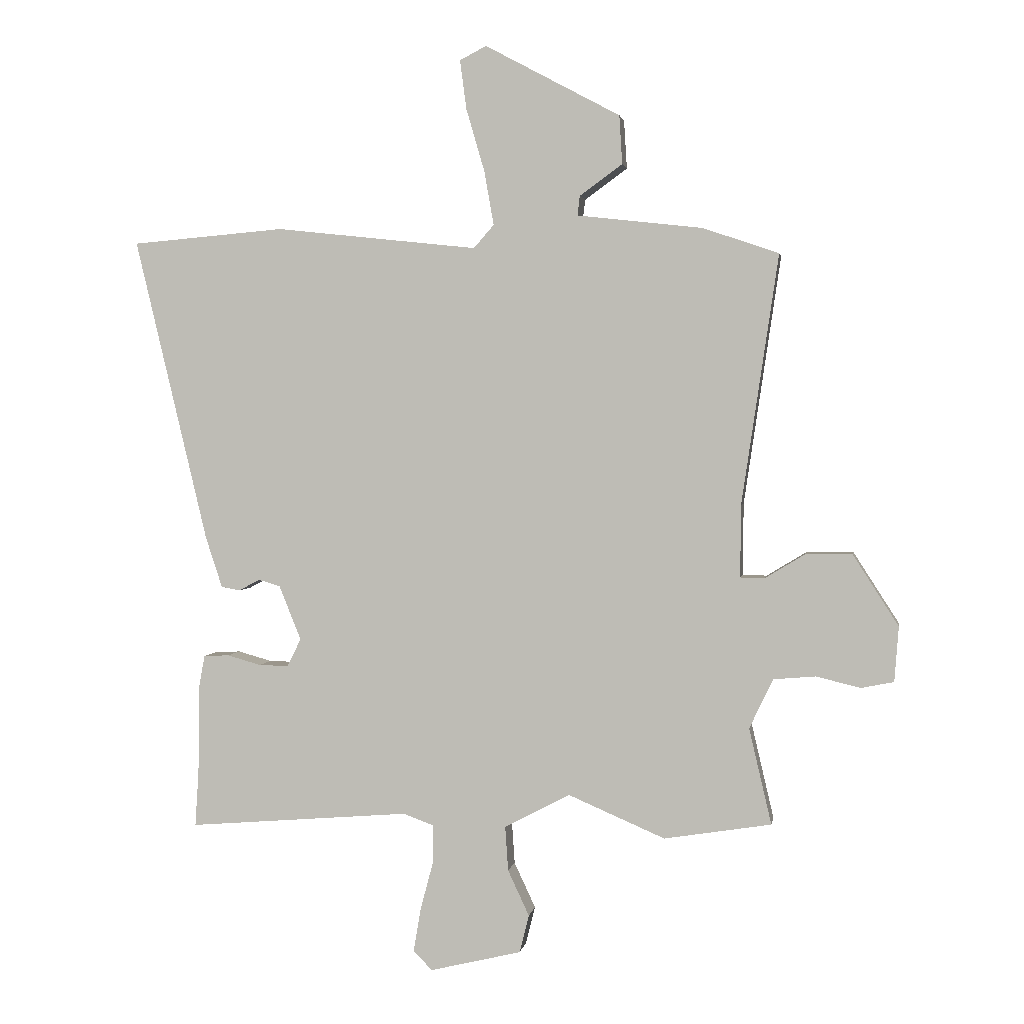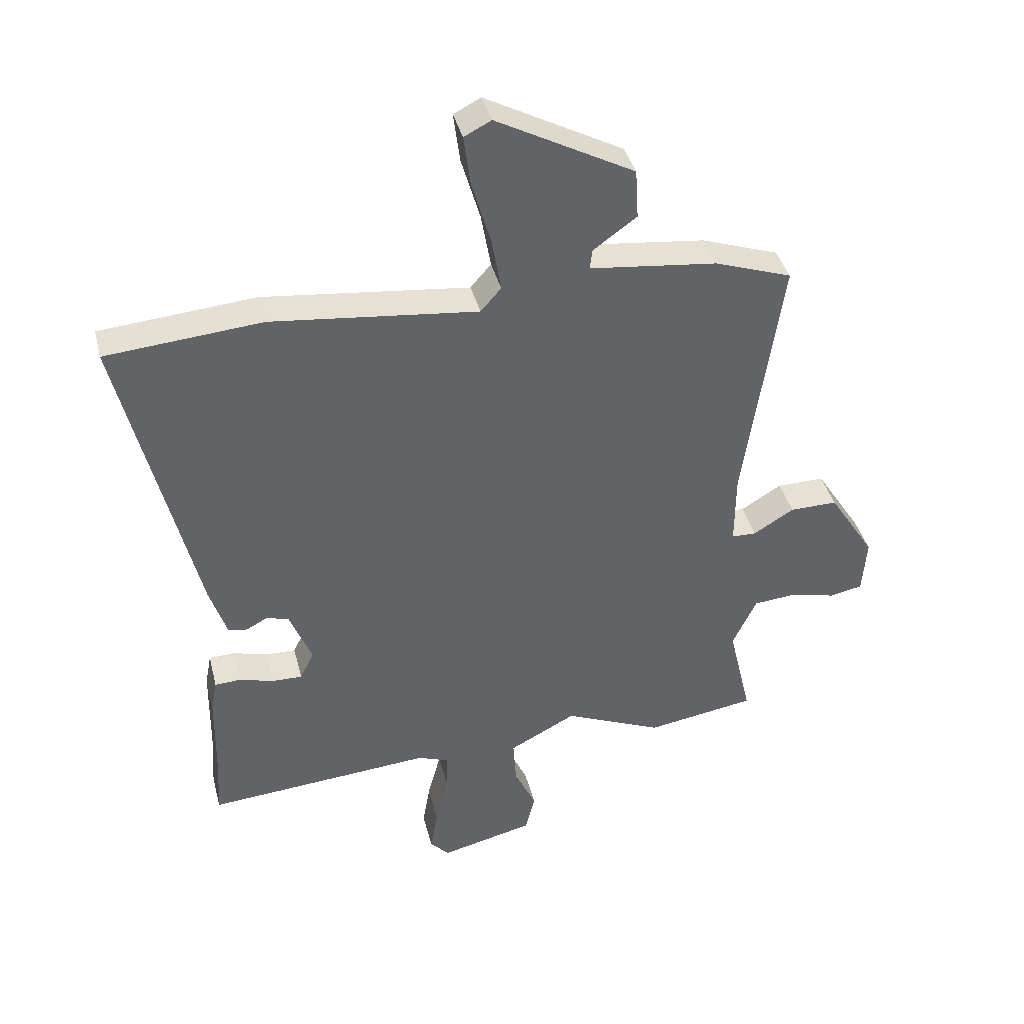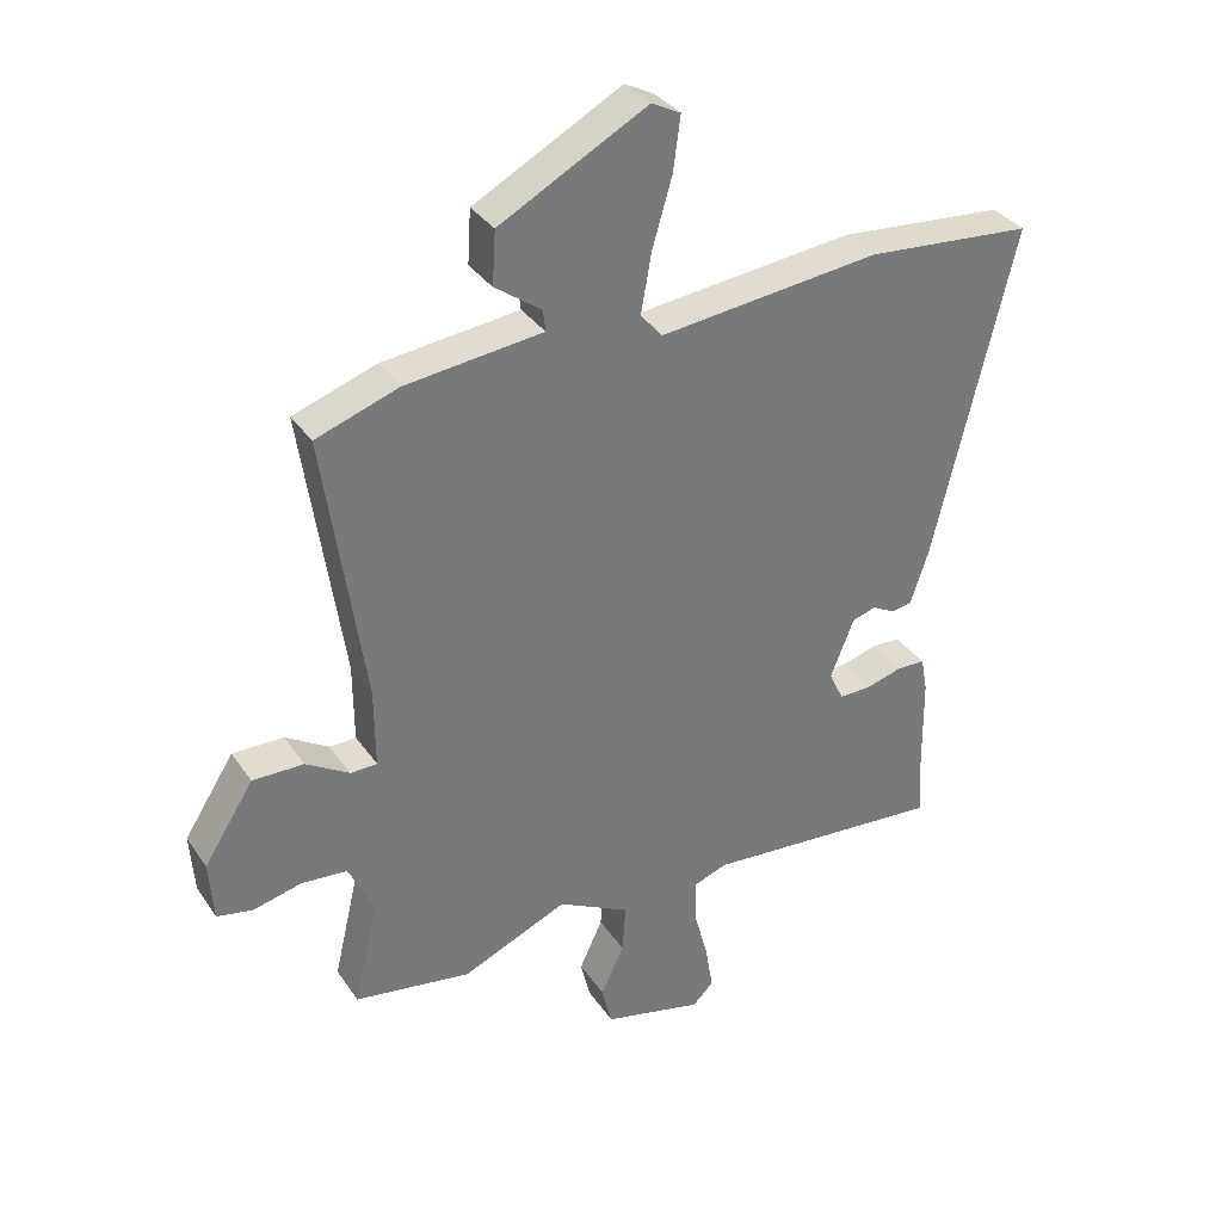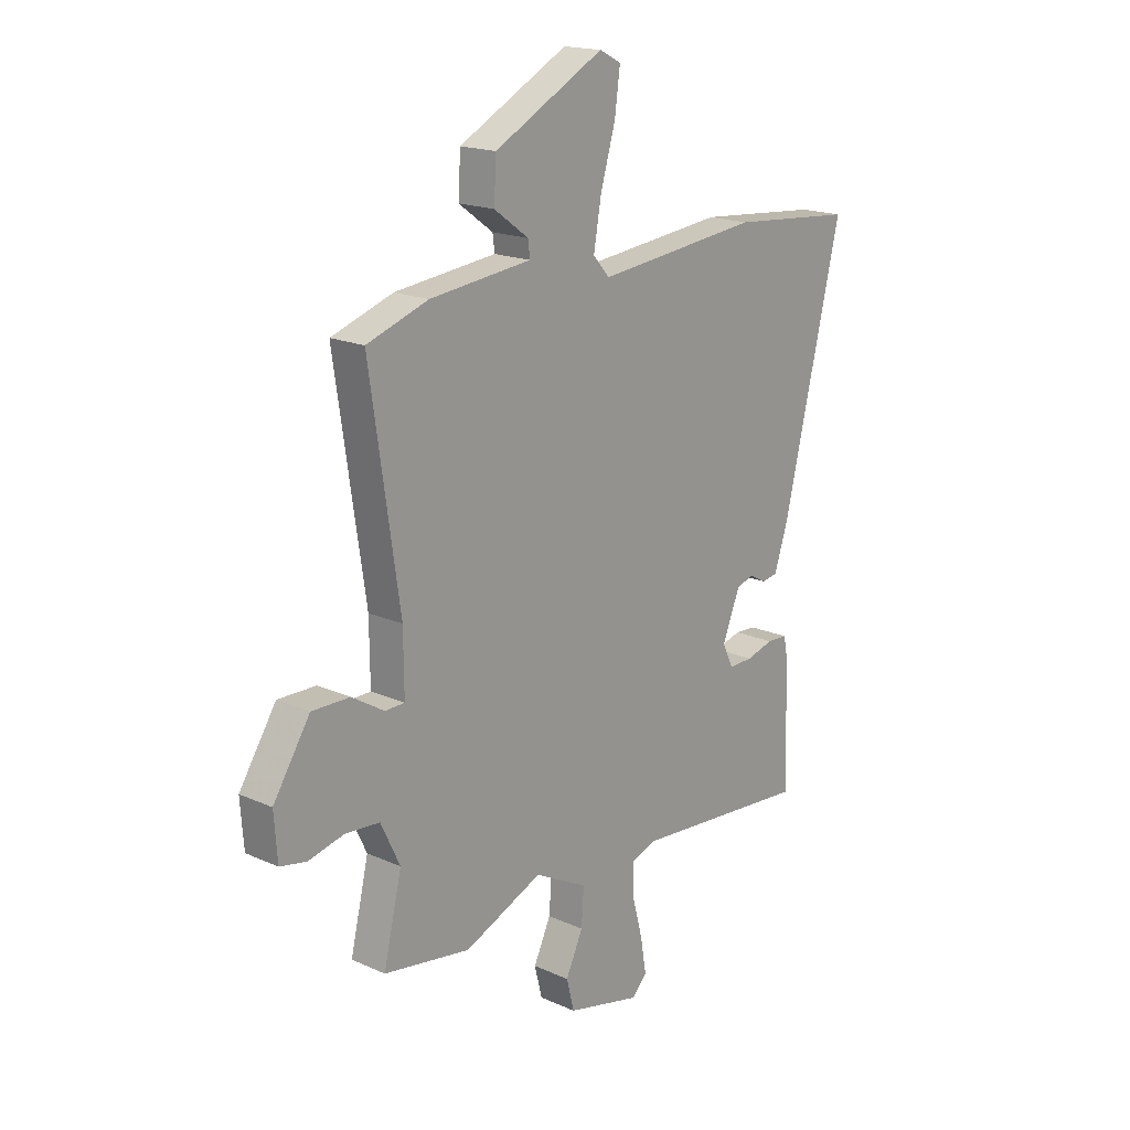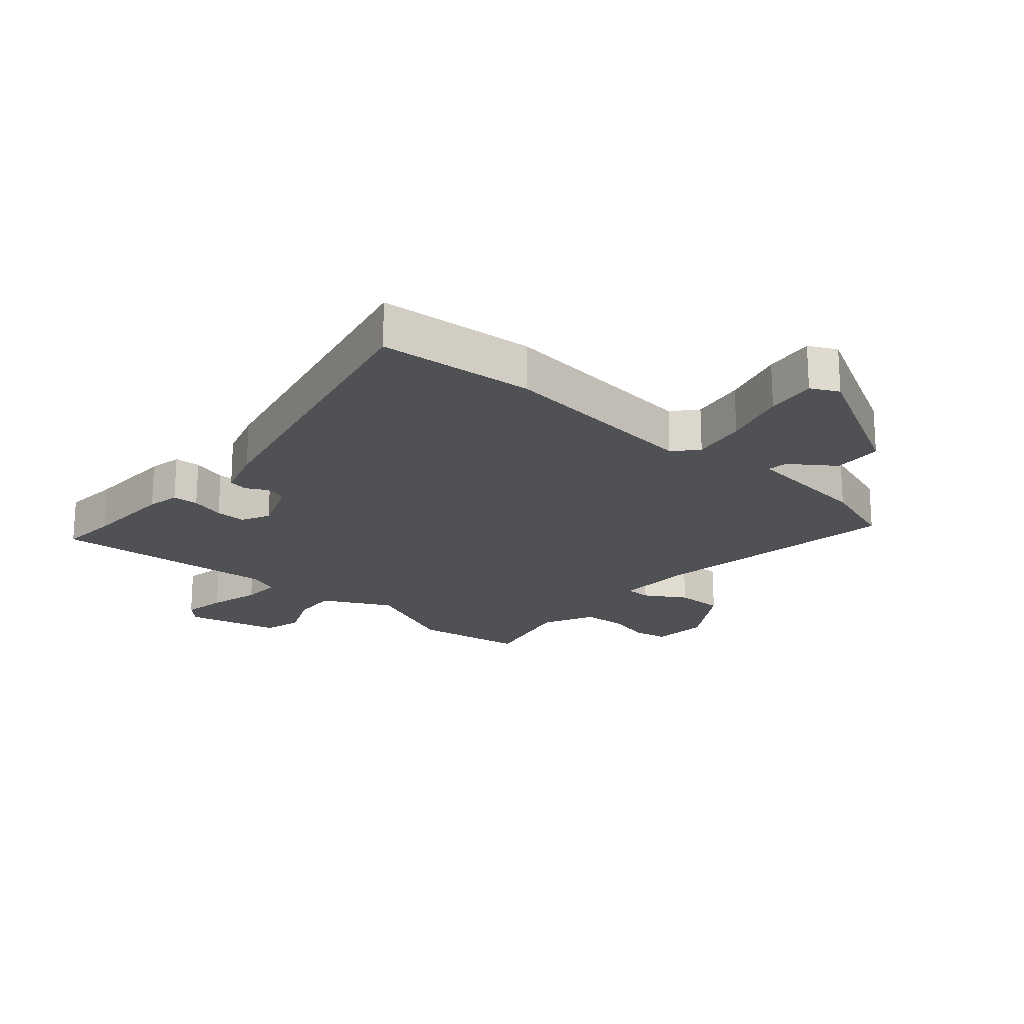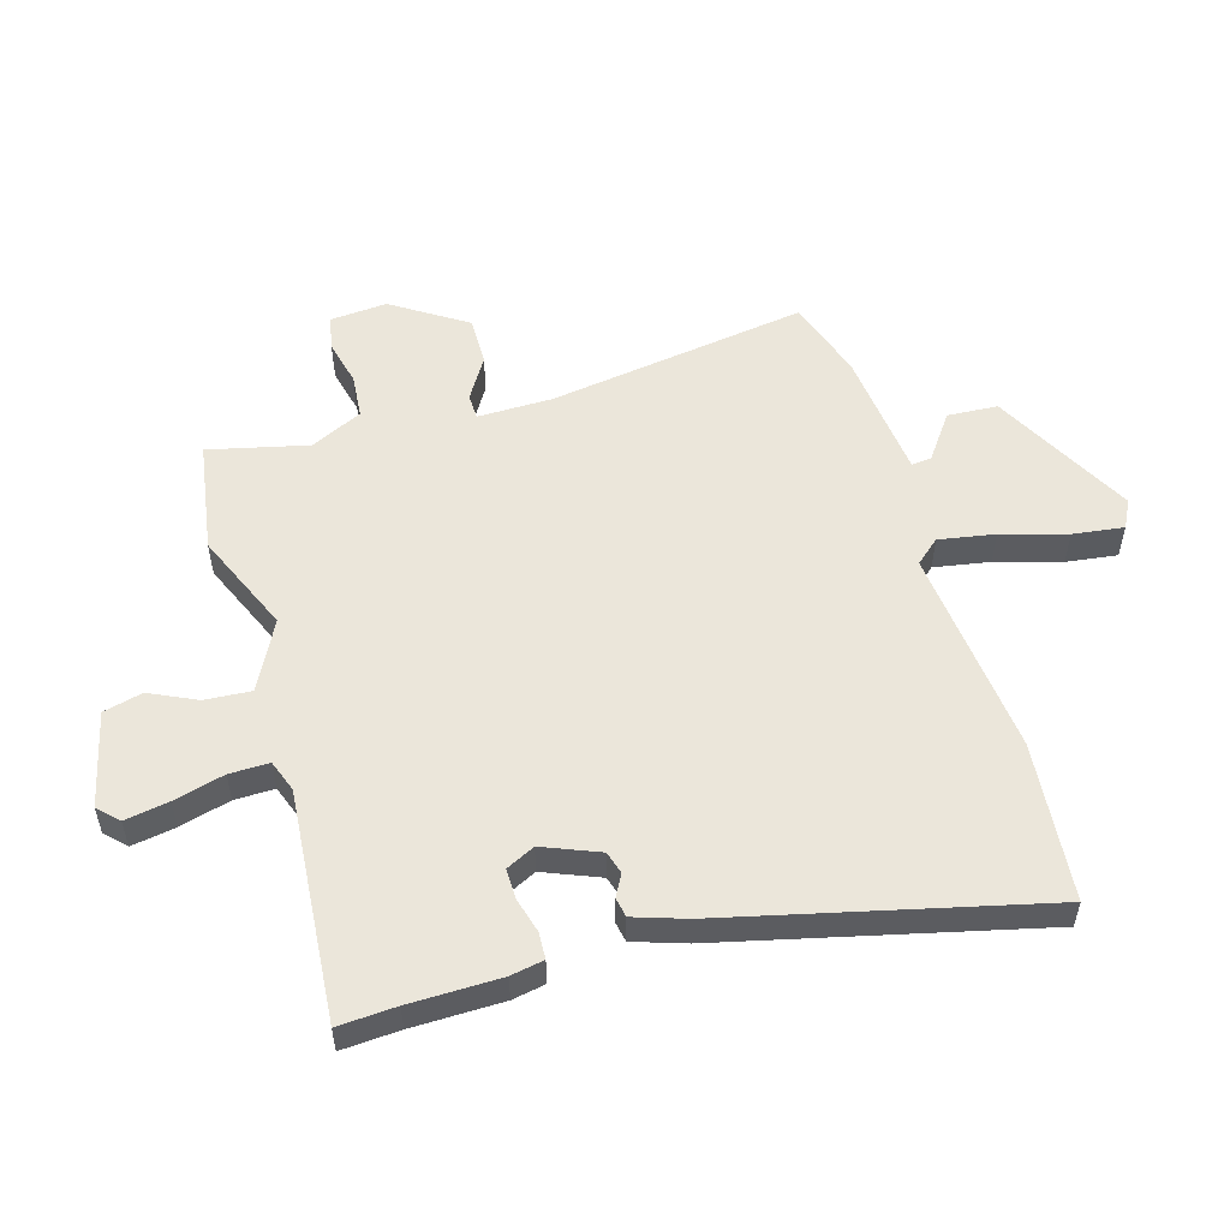
<metadata>
{"format":"obj","ext":"obj","renderer":"f3d","projection":"perspective","resolution":1024,"background":"white","views":[{"elev":2.2,"azim":9.3,"up":"+Z"},{"elev":39.5,"azim":-13.9,"up":"+Z"},{"elev":34.2,"azim":150.7,"up":"+Z"},{"elev":18.0,"azim":131.1,"up":"+Z"},{"elev":-20.2,"azim":-41.4,"up":"+Y"},{"elev":54.8,"azim":-106.3,"up":"+Y"}]}
</metadata>
<code>
v 0.514 0.07 0.461
v 0.452 0.07 0.04
v 0.451 0.07 -0.082
v 0.492 0.07 -0.083
v 0.559 0.07 -0.042
v 0.638 0.07 -0.041
v 0.715 0.07 -0.161
v 0.708 0.07 -0.254
v 0.653 0.07 -0.265
v 0.578 0.07 -0.247
v 0.507 0.07 -0.253
v 0.467 0.07 -0.337
v 0.505 0.07 -0.499
v 0.324 0.07 -0.528
v 0.161 0.07 -0.458
v 0.05 0.07 -0.516
v 0.055 0.07 -0.591
v 0.091 0.07 -0.668
v 0.075 0.07 -0.732
v -0.079 0.07 -0.769
v -0.111 0.07 -0.737
v -0.099 0.07 -0.665
v -0.077 0.07 -0.582
v -0.076 0.07 -0.517
v -0.128 0.07 -0.498
v -0.502 0.07 -0.528
v -0.496 0.07 -0.433
v -0.494 0.07 -0.284
v -0.484 0.07 -0.23
v -0.441 0.07 -0.228
v -0.384 0.07 -0.244
v -0.334 0.07 -0.245
v -0.311 0.07 -0.198
v -0.348 0.07 -0.106
v -0.385 0.07 -0.095
v -0.42 0.07 -0.114
v -0.452 0.07 -0.108
v -0.48 0.07 -0.023
v -0.603 0.07 0.491
v -0.345 0.07 0.513
v -0.004 0.07 0.476
v 0.03 0.07 0.515
v 0.014 0.07 0.606
v -0.017 0.07 0.712
v -0.028 0.07 0.795
v 0.017 0.07 0.818
v 0.245 0.07 0.696
v 0.25 0.07 0.614
v 0.178 0.07 0.562
v 0.174 0.07 0.529
v 0.386 0.07 0.505
v 0.514 0 0.461
v 0.452 0 0.04
v 0.451 0 -0.082
v 0.492 0 -0.083
v 0.559 0 -0.042
v 0.638 0 -0.041
v 0.715 0 -0.161
v 0.708 0 -0.254
v 0.653 0 -0.265
v 0.578 0 -0.247
v 0.507 0 -0.253
v 0.467 0 -0.337
v 0.505 0 -0.499
v 0.324 0 -0.528
v 0.161 0 -0.458
v 0.05 0 -0.516
v 0.055 0 -0.591
v 0.091 0 -0.668
v 0.075 0 -0.732
v -0.079 0 -0.769
v -0.111 0 -0.737
v -0.099 0 -0.665
v -0.077 0 -0.582
v -0.076 0 -0.517
v -0.128 0 -0.498
v -0.502 0 -0.528
v -0.496 0 -0.433
v -0.494 0 -0.284
v -0.484 0 -0.23
v -0.441 0 -0.228
v -0.384 0 -0.244
v -0.334 0 -0.245
v -0.311 0 -0.198
v -0.348 0 -0.106
v -0.385 0 -0.095
v -0.42 0 -0.114
v -0.452 0 -0.108
v -0.48 0 -0.023
v -0.603 0 0.491
v -0.345 0 0.513
v -0.004 0 0.476
v 0.03 0 0.515
v 0.014 0 0.606
v -0.017 0 0.712
v -0.028 0 0.795
v 0.017 0 0.818
v 0.245 0 0.696
v 0.25 0 0.614
v 0.178 0 0.562
v 0.174 0 0.529
v 0.386 0 0.505
f 50 51 1 2
f 47 48 49
f 46 47 49
f 45 46 49
f 44 45 49
f 43 44 49
f 42 43 49 50
f 50 2 3
f 42 50 3
f 41 42 3
f 39 40 41
f 38 39 41
f 37 38 41
f 36 37 41
f 35 36 41
f 34 35 41 3
f 29 30 31
f 28 29 31
f 27 28 31
f 27 31 32
f 26 27 32
f 25 26 32
f 24 25 32 33
f 21 22 23
f 20 21 23
f 19 20 23
f 18 19 23
f 17 18 23
f 16 17 23 24
f 34 3 4
f 33 34 4
f 24 33 4
f 16 24 4
f 15 16 4
f 8 9 10
f 7 8 10
f 6 7 10
f 5 6 10
f 4 5 10
f 4 10 11
f 15 4 11 12
f 12 13 14 15
f 53 52 102 101
f 100 99 98
f 100 98 97
f 100 97 96
f 100 96 95
f 100 95 94
f 101 100 94 93
f 54 53 101
f 54 101 93
f 54 93 92
f 92 91 90
f 92 90 89
f 92 89 88
f 92 88 87
f 92 87 86
f 54 92 86 85
f 82 81 80
f 82 80 79
f 82 79 78
f 83 82 78
f 83 78 77
f 83 77 76
f 84 83 76 75
f 74 73 72
f 74 72 71
f 74 71 70
f 74 70 69
f 74 69 68
f 75 74 68 67
f 55 54 85
f 55 85 84
f 55 84 75
f 55 75 67
f 55 67 66
f 61 60 59
f 61 59 58
f 61 58 57
f 61 57 56
f 61 56 55
f 62 61 55
f 63 62 55 66
f 66 65 64 63
f 1 52 53 2
f 2 53 54 3
f 3 54 55 4
f 4 55 56 5
f 5 56 57 6
f 6 57 58 7
f 7 58 59 8
f 8 59 60 9
f 9 60 61 10
f 10 61 62 11
f 11 62 63 12
f 12 63 64 13
f 13 64 65 14
f 14 65 66 15
f 15 66 67 16
f 16 67 68 17
f 17 68 69 18
f 18 69 70 19
f 19 70 71 20
f 20 71 72 21
f 21 72 73 22
f 22 73 74 23
f 23 74 75 24
f 24 75 76 25
f 25 76 77 26
f 26 77 78 27
f 27 78 79 28
f 28 79 80 29
f 29 80 81 30
f 30 81 82 31
f 31 82 83 32
f 32 83 84 33
f 33 84 85 34
f 34 85 86 35
f 35 86 87 36
f 36 87 88 37
f 37 88 89 38
f 38 89 90 39
f 39 90 91 40
f 40 91 92 41
f 41 92 93 42
f 42 93 94 43
f 43 94 95 44
f 44 95 96 45
f 45 96 97 46
f 46 97 98 47
f 47 98 99 48
f 48 99 100 49
f 49 100 101 50
f 50 101 102 51
f 51 102 52 1

</code>
